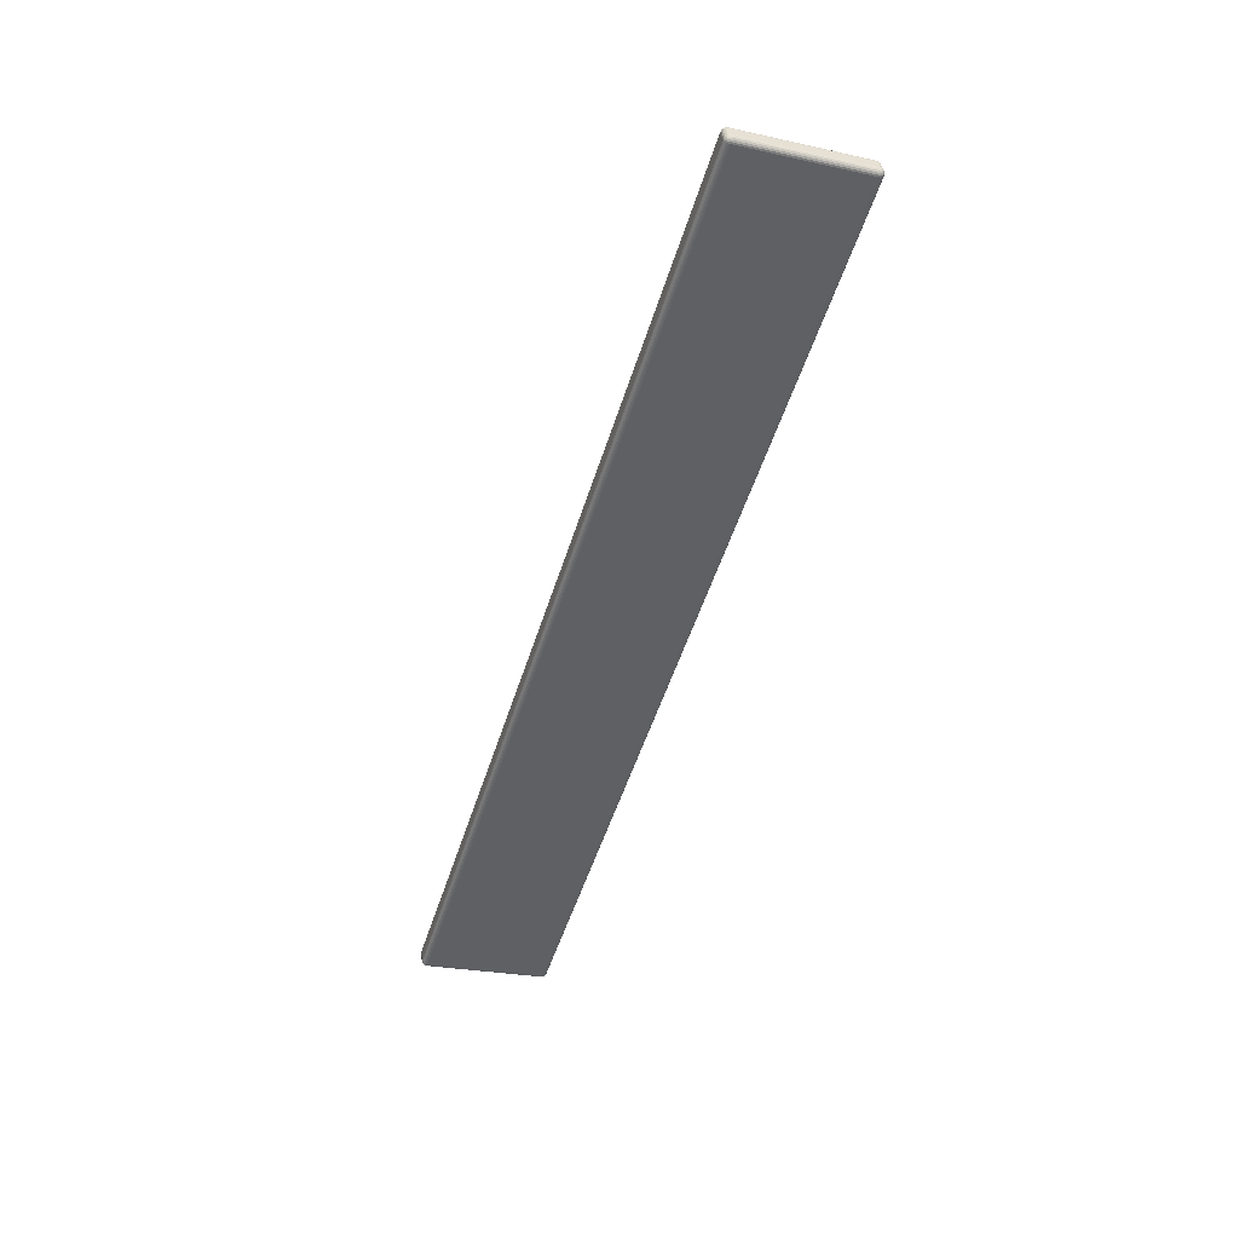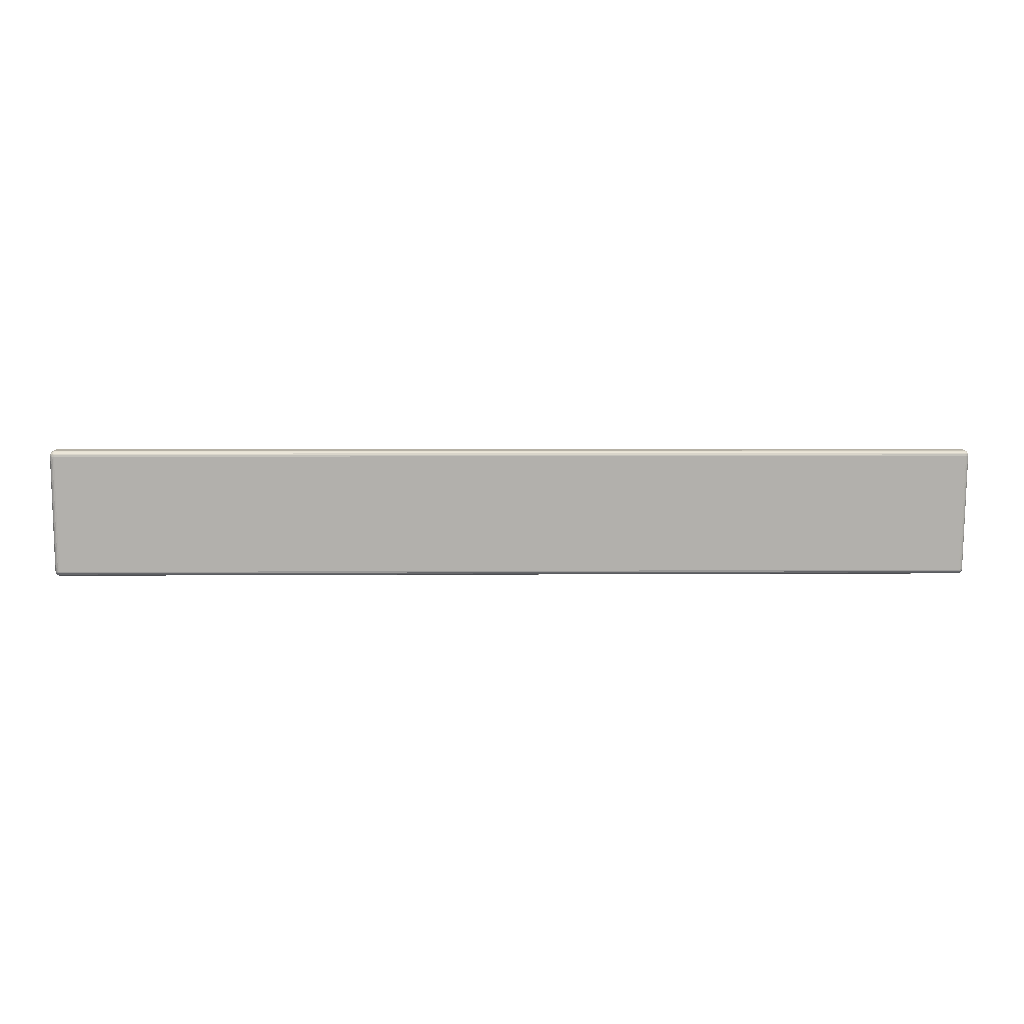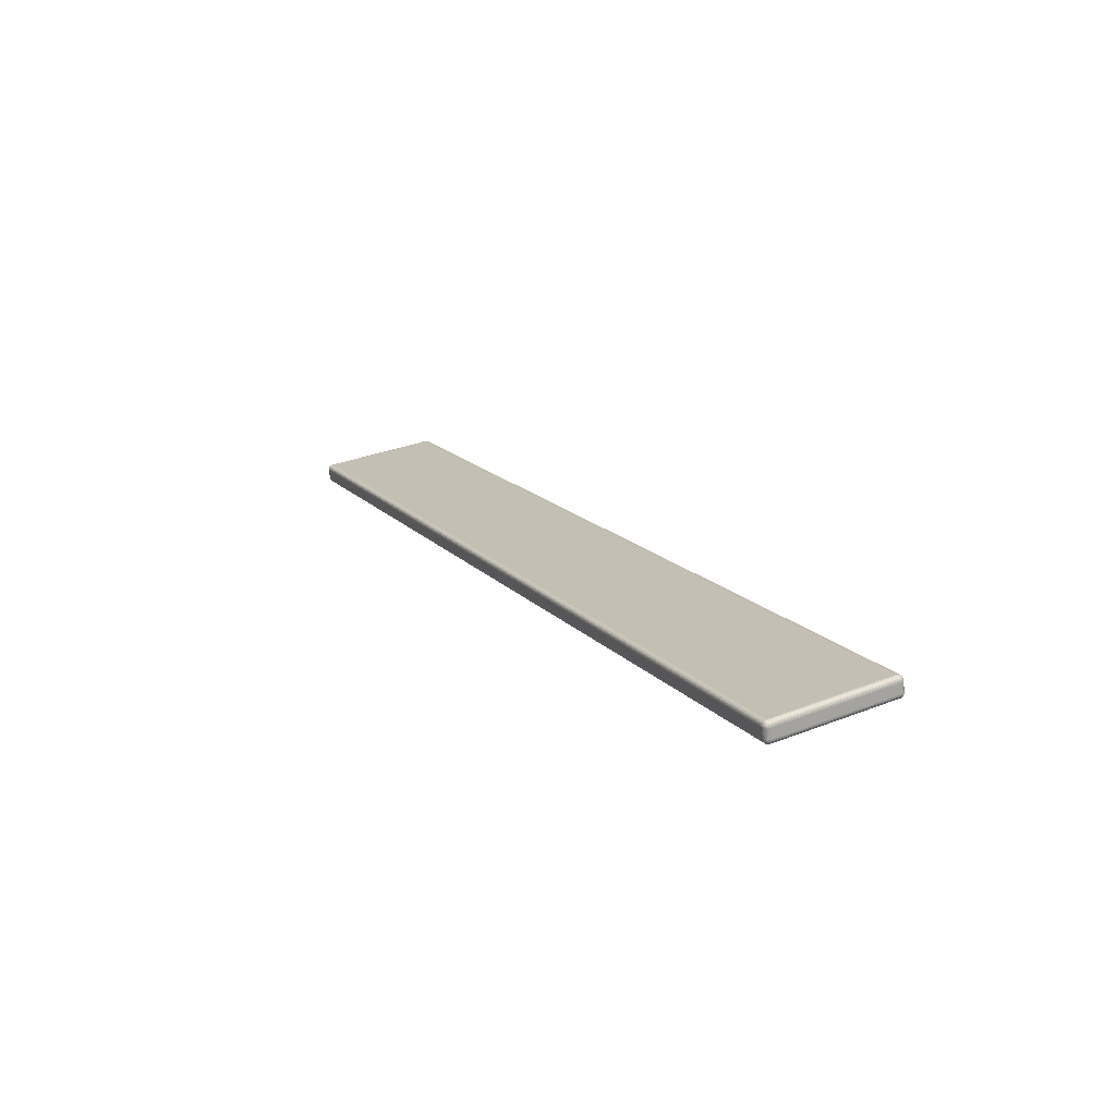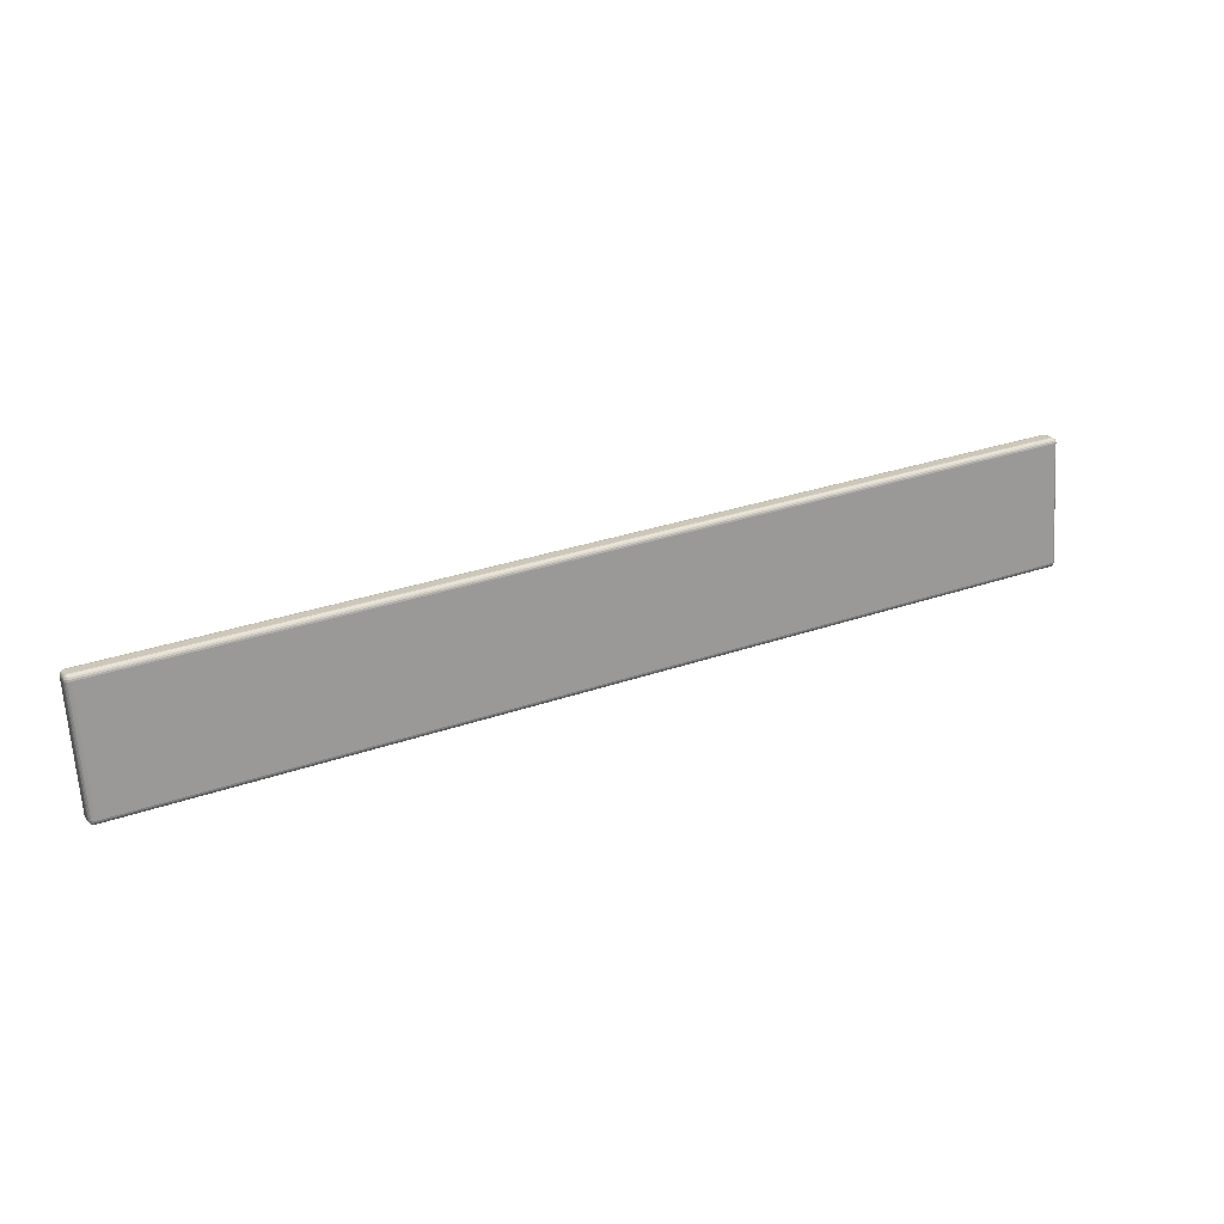
<metadata>
{"format":"obj","ext":"obj","renderer":"f3d","projection":"perspective","resolution":1024,"background":"white","views":[{"elev":-51.3,"azim":-107.1,"up":"+Z"},{"elev":3.5,"azim":178.4,"up":"+Y"},{"elev":16.1,"azim":-116.9,"up":"+Z"},{"elev":29.6,"azim":-27.3,"up":"+Y"}]}
</metadata>
<code>
v 0.2606 0.000516 0.5619
v 0.2607 0.0005566 0.5622
v 0.2607 0.001329 0.5678
v 0.2606 0.001369 0.5681
v 0.2605 0.001389 0.5683
v 0.2603 0.00143 0.5685
v 0.2601 0.00145 0.5686
v 0.2598 0.00145 0.5686
v 0.2598 0.0006785 0.5622
v -0.2609 0.0006785 0.5622
v 0.2598 0.001471 0.5678
v -0.2609 0.001471 0.5678
v -0.2609 -0.07068 0.5778
v 0.2598 -0.07068 0.5778
v -0.2609 -0.07146 0.5722
v 0.2598 -0.07146 0.5722
v -0.2609 -0.07042 0.5786
v -0.2611 -0.07044 0.5786
v -0.2614 -0.07046 0.5785
v -0.2616 -0.07048 0.5783
v -0.2617 -0.07052 0.578
v -0.2617 -0.07054 0.5777
v -0.2617 -0.07133 0.5721
v -0.2617 -0.07135 0.5719
v -0.2616 -0.0714 0.5716
v -0.2614 -0.07142 0.5715
v -0.2611 -0.07144 0.5713
v -0.2609 -0.07146 0.5713
v 0.2598 -0.07146 0.5713
v 0.2601 -0.07144 0.5713
v 0.2603 -0.07142 0.5715
v 0.2605 -0.0714 0.5716
v 0.2606 -0.07135 0.5719
v 0.2607 -0.07133 0.5721
v 0.2607 -0.07054 0.5777
v 0.2606 -0.07052 0.578
v 0.2605 -0.07048 0.5783
v 0.2603 -0.07046 0.5785
v 0.2601 -0.07044 0.5786
v 0.2598 -0.07042 0.5786
v -0.2609 -0.06993 0.5794
v -0.2614 -0.06993 0.5793
v -0.2619 -0.06997 0.579
v -0.2622 -0.07001 0.5787
v -0.2624 -0.07007 0.5782
v -0.2625 -0.07016 0.5777
v -0.2625 -0.07093 0.5721
v -0.2624 -0.07101 0.5716
v -0.2622 -0.07107 0.5711
v -0.2619 -0.07111 0.5708
v -0.2614 -0.07115 0.5705
v -0.2609 -0.07115 0.5704
v 0.2598 -0.07115 0.5704
v 0.2603 -0.07115 0.5705
v 0.2608 -0.07111 0.5708
v 0.2612 -0.07107 0.5711
v 0.2614 -0.07101 0.5716
v 0.2615 -0.07093 0.5721
v 0.2615 -0.07016 0.5777
v 0.2614 -0.07007 0.5782
v 0.2612 -0.07001 0.5787
v 0.2608 -0.06997 0.579
v 0.2603 -0.06993 0.5793
v 0.2598 -0.06993 0.5794
v -0.2609 -0.06922 0.5799
v -0.2616 -0.06924 0.5798
v -0.2622 -0.06928 0.5794
v -0.2627 -0.06934 0.5789
v -0.2631 -0.06943 0.5783
v -0.2632 -0.06953 0.5776
v -0.2632 -0.07032 0.572
v -0.2631 -0.0704 0.5713
v -0.2627 -0.0705 0.5707
v -0.2622 -0.07056 0.5702
v -0.2616 -0.0706 0.5698
v -0.2609 -0.07062 0.5697
v 0.2598 -0.07062 0.5697
v 0.2605 -0.0706 0.5698
v 0.2612 -0.07056 0.5702
v 0.2617 -0.0705 0.5707
v 0.262 -0.0704 0.5713
v 0.2621 -0.07032 0.572
v 0.2621 -0.06953 0.5776
v 0.262 -0.06943 0.5783
v 0.2617 -0.06934 0.5789
v 0.2612 -0.06928 0.5794
v 0.2605 -0.06924 0.5798
v 0.2598 -0.06922 0.5799
v -0.2609 -0.06839 0.5802
v -0.2617 -0.06839 0.58
v -0.2624 -0.06845 0.5797
v -0.2631 -0.06853 0.5791
v -0.2634 -0.06863 0.5783
v -0.2636 -0.06875 0.5775
v -0.2636 -0.06953 0.5719
v -0.2634 -0.06965 0.5711
v -0.2631 -0.06975 0.5703
v -0.2624 -0.06983 0.5697
v -0.2617 -0.06987 0.5694
v -0.2609 -0.06989 0.5692
v 0.2598 -0.06989 0.5692
v 0.2606 -0.06987 0.5694
v 0.2614 -0.06983 0.5697
v 0.262 -0.06975 0.5703
v 0.2624 -0.06965 0.5711
v 0.2625 -0.06953 0.5719
v 0.2625 -0.06875 0.5775
v 0.2624 -0.06863 0.5783
v 0.262 -0.06853 0.5791
v 0.2614 -0.06845 0.5797
v 0.2606 -0.06839 0.58
v 0.2598 -0.06839 0.5802
v -0.2609 -0.0675 0.5802
v -0.2617 -0.06752 0.58
v -0.2625 -0.06758 0.5797
v -0.2632 -0.06766 0.579
v -0.2636 -0.06776 0.5783
v -0.2637 -0.06788 0.5774
v -0.2637 -0.06865 0.5718
v -0.2636 -0.06877 0.5709
v -0.2632 -0.0689 0.5701
v -0.2625 -0.06898 0.5695
v -0.2617 -0.06904 0.5691
v -0.2609 -0.06906 0.569
v 0.2598 -0.06906 0.569
v 0.2607 -0.06904 0.5691
v 0.2615 -0.06898 0.5695
v 0.2621 -0.0689 0.5701
v 0.2625 -0.06877 0.5709
v 0.2626 -0.06865 0.5718
v 0.2626 -0.06788 0.5774
v 0.2625 -0.06776 0.5783
v 0.2621 -0.06766 0.579
v 0.2615 -0.06758 0.5797
v 0.2607 -0.06752 0.58
v 0.2598 -0.0675 0.5802
v -0.2609 -0.0009466 0.571
v -0.2617 -0.0009669 0.5708
v -0.2625 -0.001028 0.5704
v -0.2632 -0.001109 0.5698
v -0.2636 -0.001211 0.569
v -0.2637 -0.001333 0.5682
v -0.2637 -0.002125 0.5626
v -0.2636 -0.002226 0.5617
v -0.2632 -0.002348 0.5609
v -0.2625 -0.00243 0.5603
v -0.2617 -0.00249 0.5599
v -0.2609 -0.002511 0.5597
v 0.2598 -0.002511 0.5597
v 0.2607 -0.00249 0.5599
v 0.2615 -0.00243 0.5603
v 0.2621 -0.002348 0.5609
v 0.2625 -0.002226 0.5617
v 0.2626 -0.002125 0.5626
v 0.2626 -0.001333 0.5682
v 0.2625 -0.001211 0.569
v 0.2621 -0.001109 0.5698
v 0.2615 -0.001028 0.5704
v 0.2607 -0.0009669 0.5708
v 0.2598 -0.0009466 0.571
v -0.2609 -9.344e-05 0.5707
v -0.2617 -0.0001138 0.5706
v -0.2624 -0.0001747 0.5702
v -0.2631 -0.000256 0.5696
v -0.2634 -0.0003575 0.5688
v -0.2636 -0.0004794 0.568
v -0.2636 -0.001251 0.5624
v -0.2634 -0.001373 0.5616
v -0.2631 -0.001475 0.5609
v -0.2624 -0.001556 0.5603
v -0.2617 -0.001597 0.5599
v -0.2609 -0.001617 0.5598
v 0.2598 -0.001617 0.5598
v 0.2606 -0.001597 0.5599
v 0.2614 -0.001556 0.5603
v 0.262 -0.001475 0.5609
v 0.2624 -0.001373 0.5616
v 0.2625 -0.001251 0.5624
v 0.2625 -0.0004794 0.568
v 0.2624 -0.0003575 0.5688
v 0.262 -0.000256 0.5696
v 0.2614 -0.0001747 0.5702
v 0.2606 -0.0001138 0.5706
v 0.2598 -9.344e-05 0.5707
v -0.2609 0.0006175 0.5702
v -0.2616 0.0006175 0.5701
v -0.2622 0.0005566 0.5698
v -0.2627 0.0004957 0.5693
v -0.2631 0.0004144 0.5686
v -0.2632 0.0003128 0.5679
v -0.2632 -0.0004591 0.5623
v -0.2631 -0.0005607 0.5616
v -0.2627 -0.0006622 0.561
v -0.2622 -0.0007232 0.5605
v -0.2616 -0.0007638 0.5602
v -0.2609 -0.0007841 0.5601
v 0.2598 -0.0007841 0.5601
v 0.2605 -0.0007638 0.5602
v 0.2612 -0.0007232 0.5605
v 0.2617 -0.0006622 0.561
v 0.262 -0.0005607 0.5616
v 0.2621 -0.0004591 0.5623
v 0.2621 0.0003128 0.5679
v 0.262 0.0004144 0.5686
v 0.2617 0.0004957 0.5693
v 0.2612 0.0005566 0.5698
v 0.2605 0.0006175 0.5701
v 0.2598 0.0006175 0.5702
v -0.2609 0.001166 0.5695
v -0.2614 0.001146 0.5694
v -0.2619 0.001105 0.5692
v -0.2622 0.001064 0.5688
v -0.2624 0.001004 0.5683
v -0.2625 0.0009223 0.5678
v -0.2625 0.0001503 0.5622
v -0.2624 8.938e-05 0.5617
v -0.2622 8.126e-06 0.5613
v -0.2619 -3.25e-05 0.5609
v -0.2614 -7.313e-05 0.5607
v -0.2609 -7.313e-05 0.5606
v 0.2598 -7.313e-05 0.5606
v 0.2603 -7.313e-05 0.5607
v 0.2608 -3.25e-05 0.5609
v 0.2612 8.126e-06 0.5613
v 0.2614 8.938e-05 0.5617
v 0.2615 0.0001503 0.5622
v 0.2615 0.0009223 0.5678
v 0.2614 0.001004 0.5683
v 0.2612 0.001064 0.5688
v 0.2608 0.001105 0.5692
v 0.2603 0.001146 0.5694
v 0.2598 0.001166 0.5695
v -0.2609 0.00145 0.5686
v -0.2611 0.00145 0.5686
v -0.2614 0.00143 0.5685
v -0.2616 0.001389 0.5683
v -0.2617 0.001369 0.5681
v -0.2617 0.001329 0.5678
v -0.2617 0.0005566 0.5622
v -0.2617 0.000516 0.5619
v -0.2616 0.0004753 0.5617
v -0.2614 0.000455 0.5615
v -0.2611 0.0004347 0.5614
v -0.2609 0.0004347 0.5613
v 0.2598 0.0004347 0.5613
v 0.2601 0.0004347 0.5614
v 0.2603 0.000455 0.5615
v 0.2605 0.0004753 0.5617
f 13 15 16
f 13 16 14
f 13 17 18
f 13 18 19
f 13 19 20
f 13 20 21
f 13 21 22
f 13 22 23
f 13 23 15
f 15 23 24
f 15 24 25
f 15 25 26
f 15 26 27
f 15 27 28
f 15 28 29
f 15 29 16
f 16 29 30
f 16 30 31
f 16 31 32
f 16 32 33
f 16 33 34
f 16 34 35
f 16 35 14
f 14 35 36
f 14 36 37
f 14 37 38
f 14 38 39
f 14 39 40
f 14 40 17
f 14 17 13
f 17 41 42
f 17 42 18
f 18 42 43
f 18 43 19
f 19 43 44
f 19 44 20
f 20 44 45
f 20 45 21
f 21 45 46
f 21 46 22
f 22 46 47
f 22 47 23
f 23 47 48
f 23 48 24
f 24 48 49
f 24 49 25
f 25 49 50
f 25 50 26
f 26 50 51
f 26 51 27
f 27 51 52
f 27 52 28
f 28 52 53
f 28 53 29
f 29 53 54
f 29 54 30
f 30 54 55
f 30 55 31
f 31 55 56
f 31 56 32
f 32 56 57
f 32 57 33
f 33 57 58
f 33 58 34
f 34 58 59
f 34 59 35
f 35 59 60
f 35 60 36
f 36 60 61
f 36 61 37
f 37 61 62
f 37 62 38
f 38 62 63
f 38 63 39
f 39 63 64
f 39 64 40
f 40 64 41
f 40 41 17
f 41 65 66
f 41 66 42
f 42 66 67
f 42 67 43
f 43 67 68
f 43 68 44
f 44 68 69
f 44 69 45
f 45 69 70
f 45 70 46
f 46 70 71
f 46 71 47
f 47 71 72
f 47 72 48
f 48 72 73
f 48 73 49
f 49 73 74
f 49 74 50
f 50 74 75
f 50 75 51
f 51 75 76
f 51 76 52
f 52 76 77
f 52 77 53
f 53 77 78
f 53 78 54
f 54 78 79
f 54 79 55
f 55 79 80
f 55 80 56
f 56 80 81
f 56 81 57
f 57 81 82
f 57 82 58
f 58 82 83
f 58 83 59
f 59 83 84
f 59 84 60
f 60 84 85
f 60 85 61
f 61 85 86
f 61 86 62
f 62 86 87
f 62 87 63
f 63 87 88
f 63 88 64
f 64 88 65
f 64 65 41
f 65 89 90
f 65 90 66
f 66 90 91
f 66 91 67
f 67 91 92
f 67 92 68
f 68 92 93
f 68 93 69
f 69 93 94
f 69 94 70
f 70 94 95
f 70 95 71
f 71 95 96
f 71 96 72
f 72 96 97
f 72 97 73
f 73 97 98
f 73 98 74
f 74 98 99
f 74 99 75
f 75 99 100
f 75 100 76
f 76 100 101
f 76 101 77
f 77 101 102
f 77 102 78
f 78 102 103
f 78 103 79
f 79 103 104
f 79 104 80
f 80 104 105
f 80 105 81
f 81 105 106
f 81 106 82
f 82 106 107
f 82 107 83
f 83 107 108
f 83 108 84
f 84 108 109
f 84 109 85
f 85 109 110
f 85 110 86
f 86 110 111
f 86 111 87
f 87 111 112
f 87 112 88
f 88 112 89
f 88 89 65
f 89 113 114
f 89 114 90
f 90 114 115
f 90 115 91
f 91 115 116
f 91 116 92
f 92 116 117
f 92 117 93
f 93 117 118
f 93 118 94
f 94 118 119
f 94 119 95
f 95 119 120
f 95 120 96
f 96 120 121
f 96 121 97
f 97 121 122
f 97 122 98
f 98 122 123
f 98 123 99
f 99 123 124
f 99 124 100
f 100 124 125
f 100 125 101
f 101 125 126
f 101 126 102
f 102 126 127
f 102 127 103
f 103 127 128
f 103 128 104
f 104 128 129
f 104 129 105
f 105 129 130
f 105 130 106
f 106 130 131
f 106 131 107
f 107 131 132
f 107 132 108
f 108 132 133
f 108 133 109
f 109 133 134
f 109 134 110
f 110 134 135
f 110 135 111
f 111 135 136
f 111 136 112
f 112 136 113
f 112 113 89
f 113 137 138
f 113 138 114
f 114 138 139
f 114 139 115
f 115 139 140
f 115 140 116
f 116 140 141
f 116 141 117
f 117 141 142
f 117 142 118
f 118 142 143
f 118 143 119
f 119 143 144
f 119 144 120
f 120 144 145
f 120 145 121
f 121 145 146
f 121 146 122
f 122 146 147
f 122 147 123
f 123 147 148
f 123 148 124
f 124 148 149
f 124 149 125
f 125 149 150
f 125 150 126
f 126 150 151
f 126 151 127
f 127 151 152
f 127 152 128
f 128 152 153
f 128 153 129
f 129 153 154
f 129 154 130
f 130 154 155
f 130 155 131
f 131 155 156
f 131 156 132
f 132 156 157
f 132 157 133
f 133 157 158
f 133 158 134
f 134 158 159
f 134 159 135
f 135 159 160
f 135 160 136
f 136 160 137
f 136 137 113
f 137 161 162
f 137 162 138
f 138 162 163
f 138 163 139
f 139 163 164
f 139 164 140
f 140 164 165
f 140 165 141
f 141 165 166
f 141 166 142
f 142 166 167
f 142 167 143
f 143 167 168
f 143 168 144
f 144 168 169
f 144 169 145
f 145 169 170
f 145 170 146
f 146 170 171
f 146 171 147
f 147 171 172
f 147 172 148
f 148 172 173
f 148 173 149
f 149 173 174
f 149 174 150
f 150 174 175
f 150 175 151
f 151 175 176
f 151 176 152
f 152 176 177
f 152 177 153
f 153 177 178
f 153 178 154
f 154 178 179
f 154 179 155
f 155 179 180
f 155 180 156
f 156 180 181
f 156 181 157
f 157 181 182
f 157 182 158
f 158 182 183
f 158 183 159
f 159 183 184
f 159 184 160
f 160 184 161
f 160 161 137
f 161 185 186
f 161 186 162
f 162 186 187
f 162 187 163
f 163 187 188
f 163 188 164
f 164 188 189
f 164 189 165
f 165 189 190
f 165 190 166
f 166 190 191
f 166 191 167
f 167 191 192
f 167 192 168
f 168 192 193
f 168 193 169
f 169 193 194
f 169 194 170
f 170 194 195
f 170 195 171
f 171 195 196
f 171 196 172
f 172 196 197
f 172 197 173
f 173 197 198
f 173 198 174
f 174 198 199
f 174 199 175
f 175 199 200
f 175 200 176
f 176 200 201
f 176 201 177
f 177 201 202
f 177 202 178
f 178 202 203
f 178 203 179
f 179 203 204
f 179 204 180
f 180 204 205
f 180 205 181
f 181 205 206
f 181 206 182
f 182 206 207
f 182 207 183
f 183 207 208
f 183 208 184
f 184 208 185
f 184 185 161
f 185 209 210
f 185 210 186
f 186 210 211
f 186 211 187
f 187 211 212
f 187 212 188
f 188 212 213
f 188 213 189
f 189 213 214
f 189 214 190
f 190 214 215
f 190 215 191
f 191 215 216
f 191 216 192
f 192 216 217
f 192 217 193
f 193 217 218
f 193 218 194
f 194 218 219
f 194 219 195
f 195 219 220
f 195 220 196
f 196 220 221
f 196 221 197
f 197 221 222
f 197 222 198
f 198 222 223
f 198 223 199
f 199 223 224
f 199 224 200
f 200 224 225
f 200 225 201
f 201 225 226
f 201 226 202
f 202 226 227
f 202 227 203
f 203 227 228
f 203 228 204
f 204 228 229
f 204 229 205
f 205 229 230
f 205 230 206
f 206 230 231
f 206 231 207
f 207 231 232
f 207 232 208
f 208 232 209
f 208 209 185
f 209 233 234
f 209 234 210
f 210 234 235
f 210 235 211
f 211 235 236
f 211 236 212
f 212 236 237
f 212 237 213
f 213 237 238
f 213 238 214
f 214 238 239
f 214 239 215
f 215 239 240
f 215 240 216
f 216 240 241
f 216 241 217
f 217 241 242
f 217 242 218
f 218 242 243
f 218 243 219
f 219 243 244
f 219 244 220
f 220 244 245
f 220 245 221
f 221 245 246
f 221 246 222
f 222 246 247
f 222 247 223
f 223 247 248
f 223 248 224
f 224 248 1
f 224 1 225
f 225 1 2
f 225 2 226
f 226 2 3
f 226 3 227
f 227 3 4
f 227 4 228
f 228 4 5
f 228 5 229
f 229 5 6
f 229 6 230
f 230 6 7
f 230 7 231
f 231 7 8
f 231 8 232
f 232 8 233
f 232 233 209
f 233 12 234
f 234 12 235
f 235 12 236
f 236 12 237
f 237 12 238
f 238 12 10
f 238 10 239
f 239 10 240
f 240 10 241
f 241 10 242
f 242 10 243
f 243 10 244
f 244 10 9
f 244 9 245
f 245 9 246
f 246 9 247
f 247 9 248
f 248 9 1
f 1 9 2
f 2 9 11
f 2 11 3
f 3 11 4
f 4 11 5
f 5 11 6
f 6 11 7
f 7 11 8
f 8 11 12
f 8 12 233
f 11 9 10
f 11 10 12

</code>
